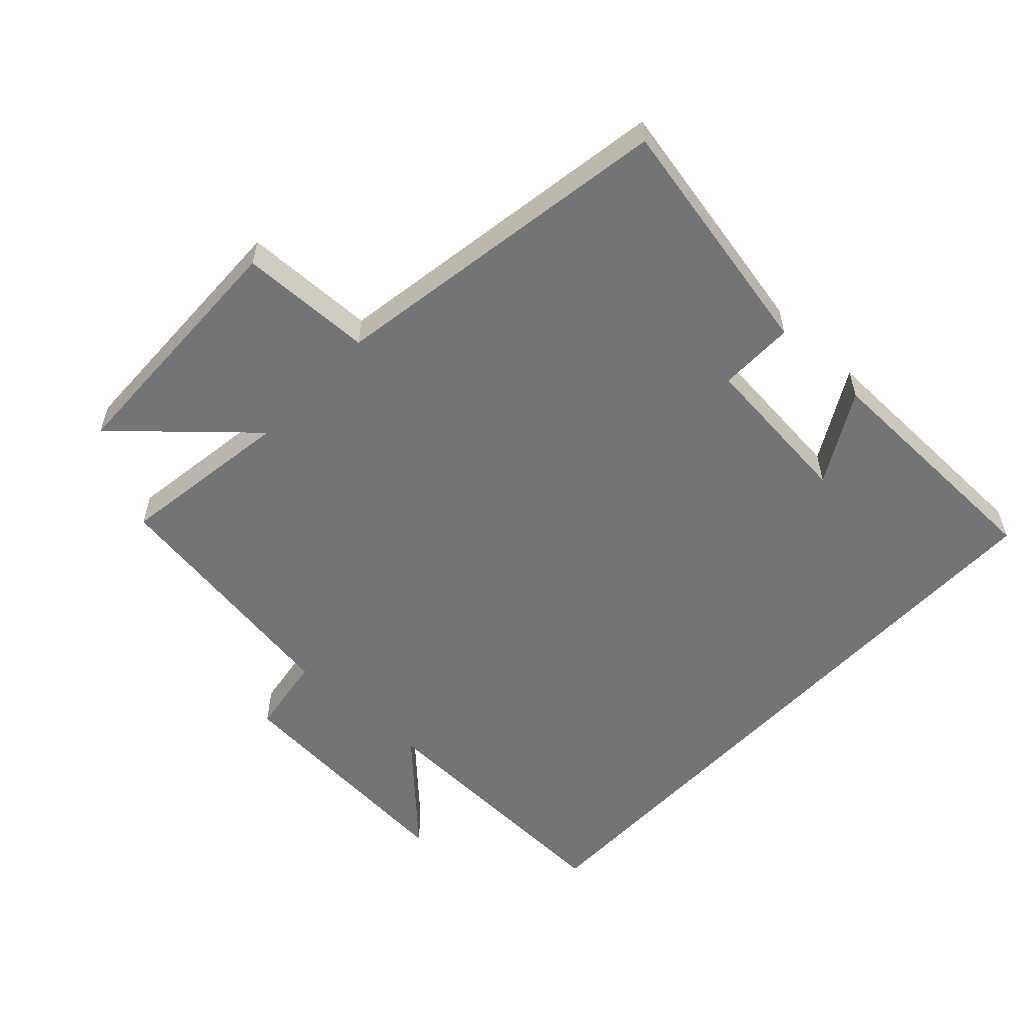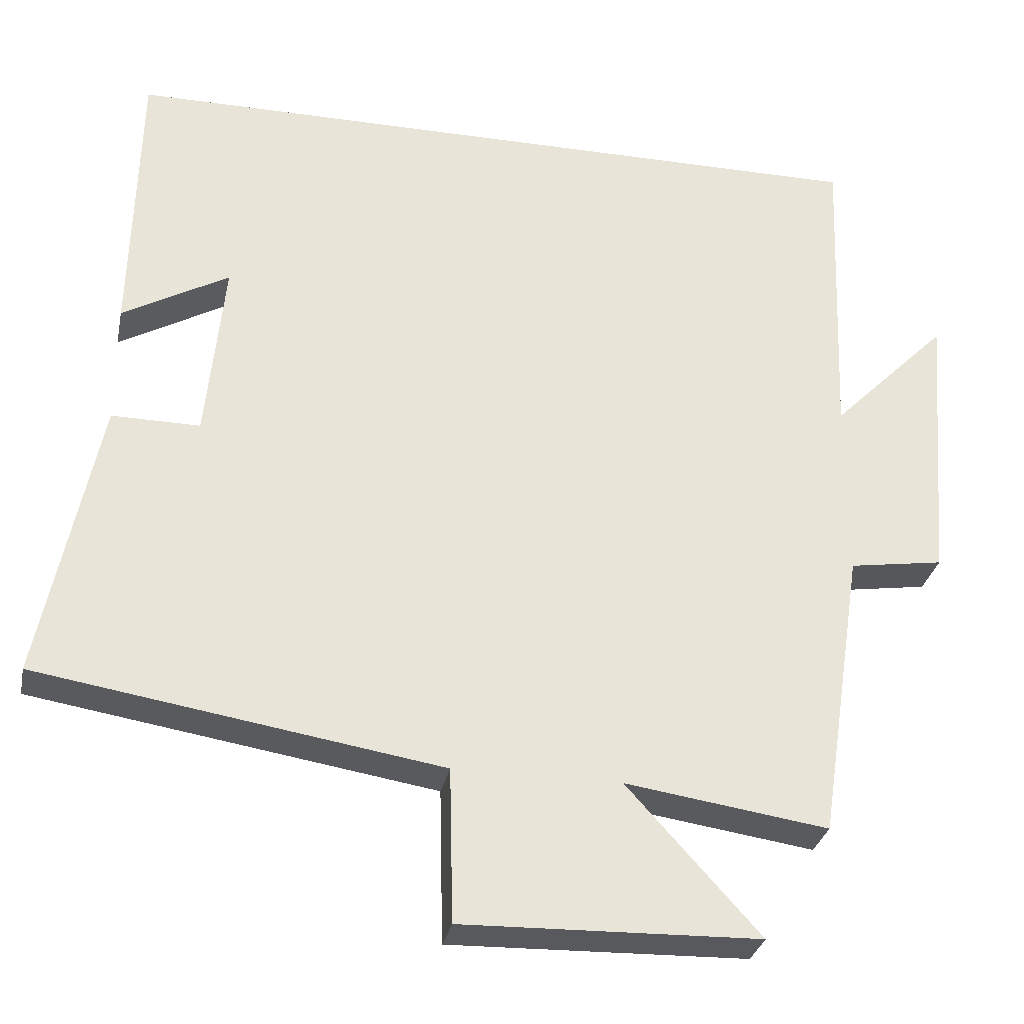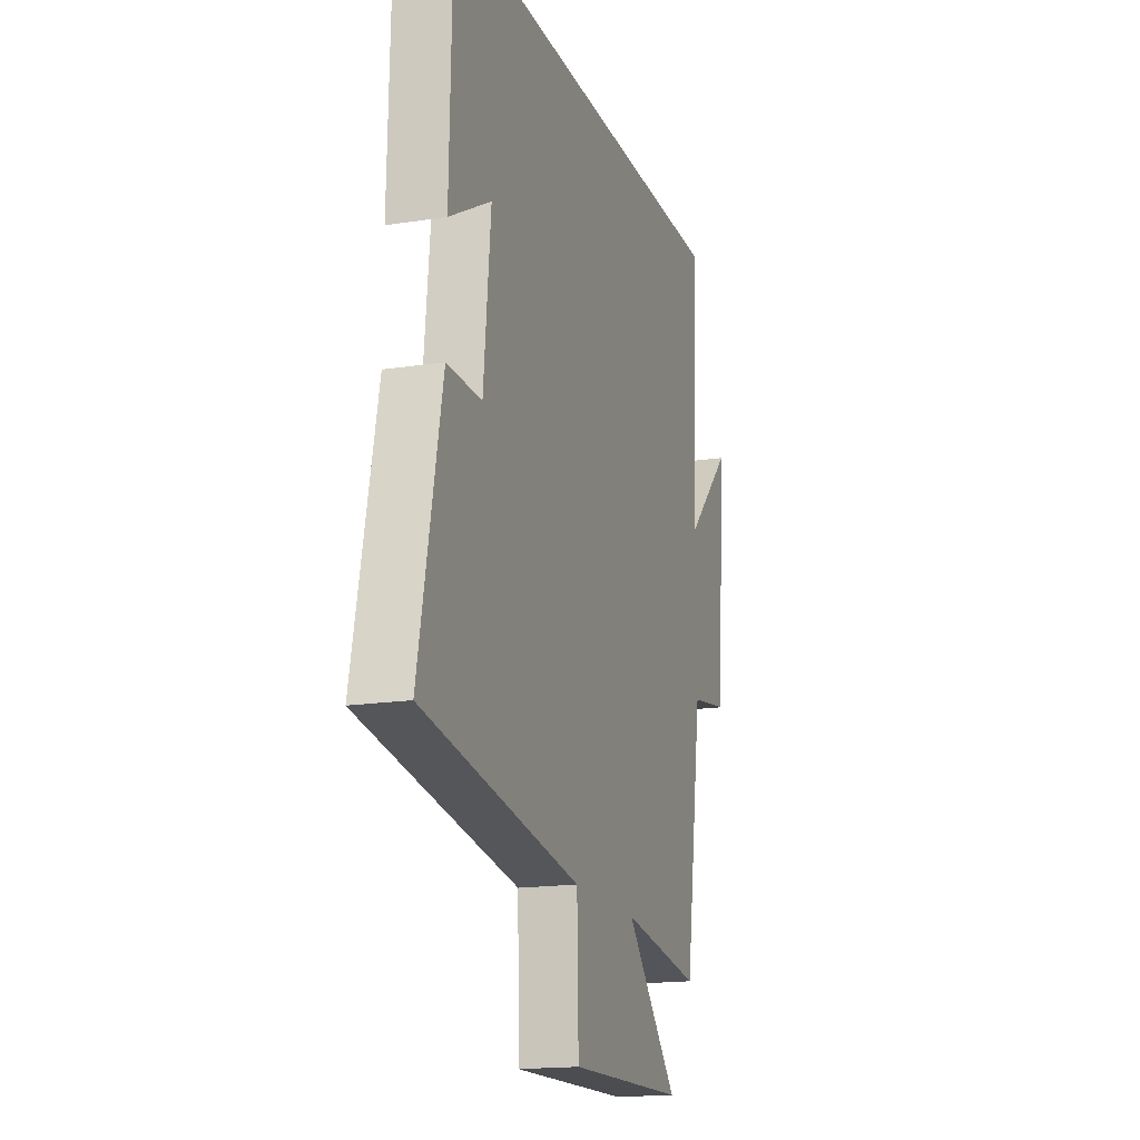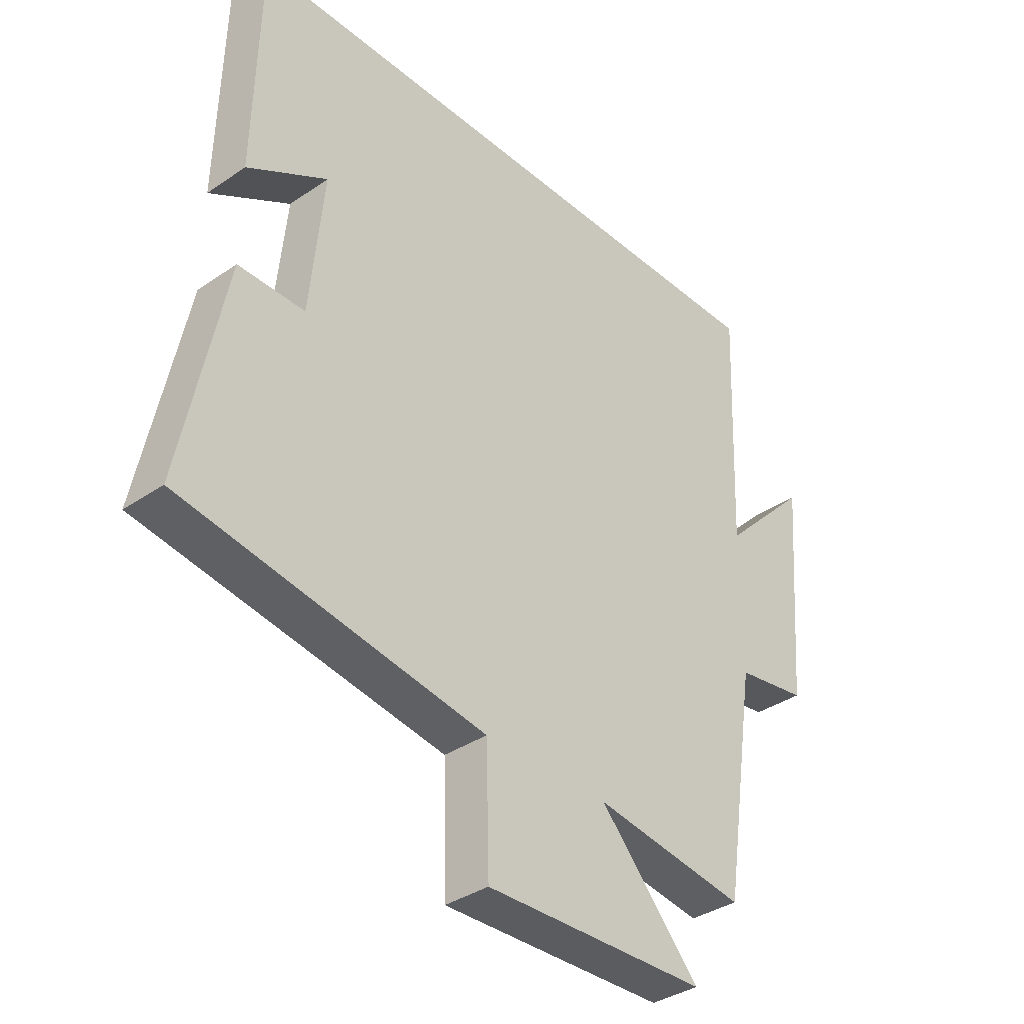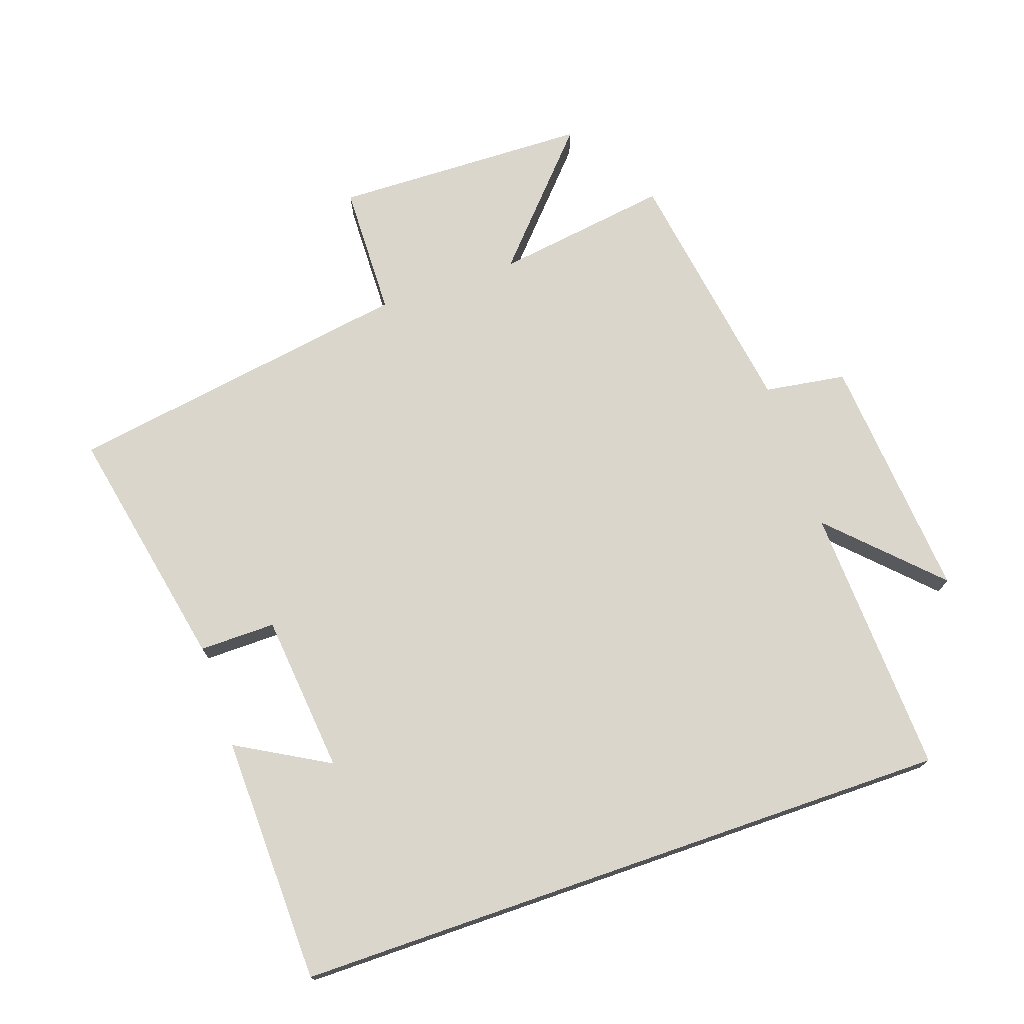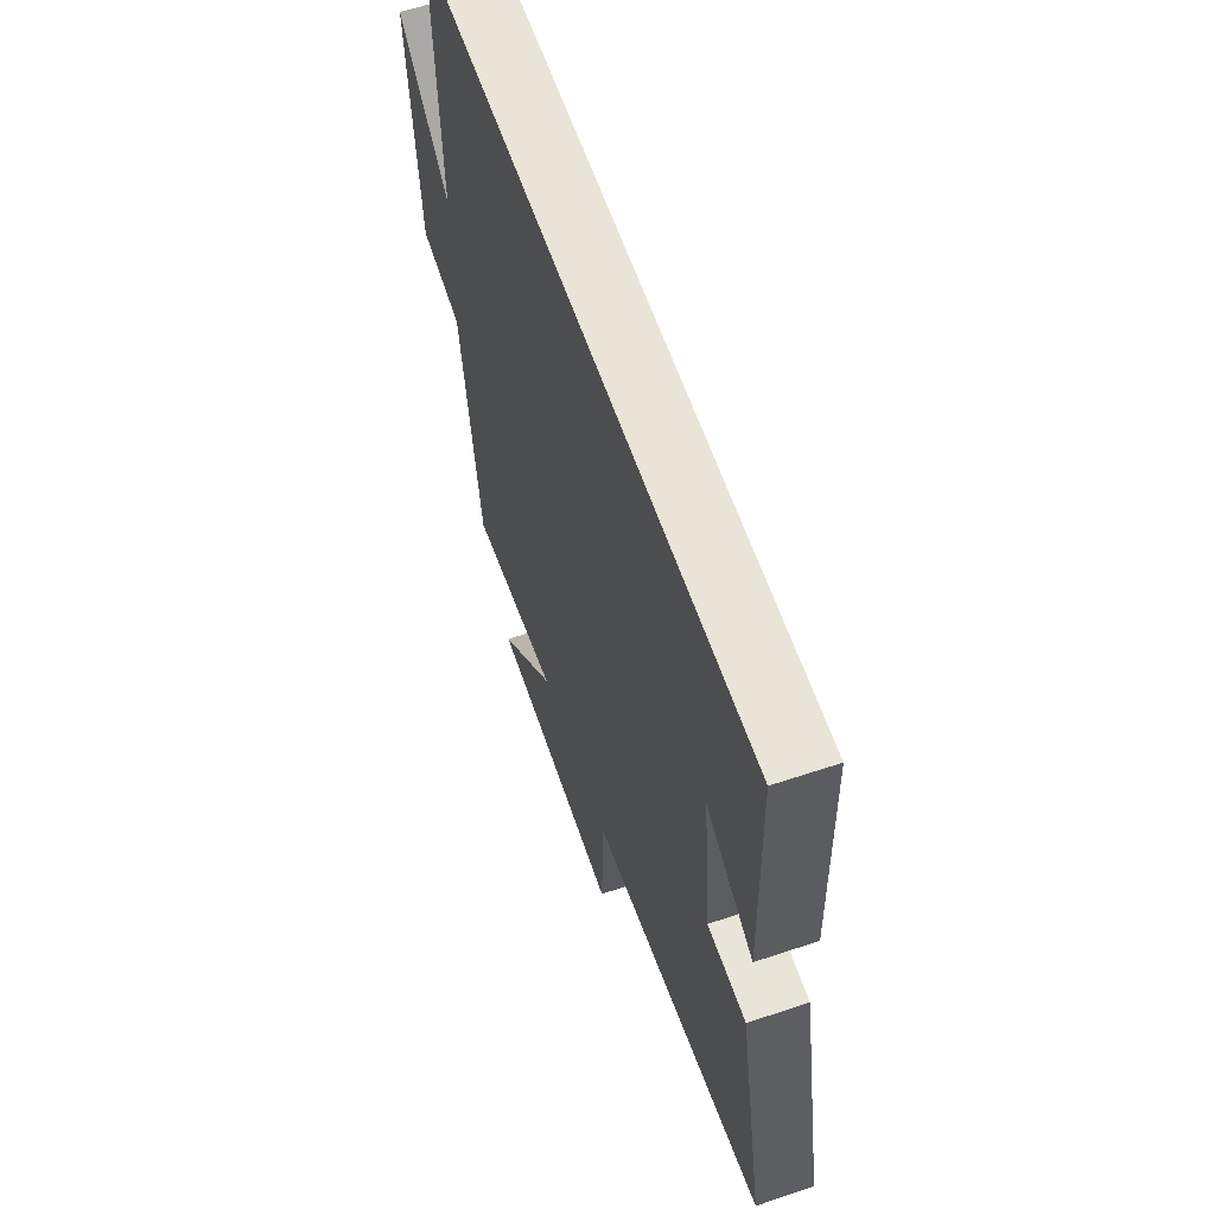
<metadata>
{"format":"obj","ext":"obj","renderer":"f3d","projection":"perspective","resolution":1024,"background":"white","views":[{"elev":-56.1,"azim":-133.0,"up":"+Y"},{"elev":-30.5,"azim":-11.4,"up":"+Z"},{"elev":-17.0,"azim":-72.6,"up":"+Z"},{"elev":-36.1,"azim":-48.1,"up":"+Z"},{"elev":73.6,"azim":-19.1,"up":"+Y"},{"elev":60.8,"azim":-108.9,"up":"+Z"}]}
</metadata>
<code>
v 0.516 0.07 0.5
v 0.5 0.07 0.088
v 0.654 0.07 0.243
v 0.624 0.07 -0.133
v 0.5 0.07 -0.152
v 0.441 0.07 -0.539
v 0.174 0.07 -0.5
v 0.349 0.07 -0.693
v -0.041 0.07 -0.703
v -0.046 0.07 -0.5
v -0.576 0.07 -0.415
v -0.5 0.07 -0.039
v -0.384 0.07 -0.04
v -0.36 0.07 0.202
v -0.5 0.07 0.123
v -0.491 0.07 0.5
v 0.516 0 0.5
v 0.5 0 0.088
v 0.654 0 0.243
v 0.624 0 -0.133
v 0.5 0 -0.152
v 0.441 0 -0.539
v 0.174 0 -0.5
v 0.349 0 -0.693
v -0.041 0 -0.703
v -0.046 0 -0.5
v -0.576 0 -0.415
v -0.5 0 -0.039
v -0.384 0 -0.04
v -0.36 0 0.202
v -0.5 0 0.123
v -0.491 0 0.5
f 14 15 16
f 14 16 1 2
f 13 14 2
f 10 11 12 13
f 10 13 2
f 7 8 9 10
f 7 10 2 3
f 5 6 7
f 5 7 3
f 3 4 5
f 32 31 30
f 18 17 32 30
f 18 30 29
f 29 28 27 26
f 18 29 26
f 26 25 24 23
f 19 18 26 23
f 23 22 21
f 19 23 21
f 21 20 19
f 1 17 18 2
f 2 18 19 3
f 3 19 20 4
f 4 20 21 5
f 5 21 22 6
f 6 22 23 7
f 7 23 24 8
f 8 24 25 9
f 9 25 26 10
f 10 26 27 11
f 11 27 28 12
f 12 28 29 13
f 13 29 30 14
f 14 30 31 15
f 15 31 32 16
f 16 32 17 1

</code>
